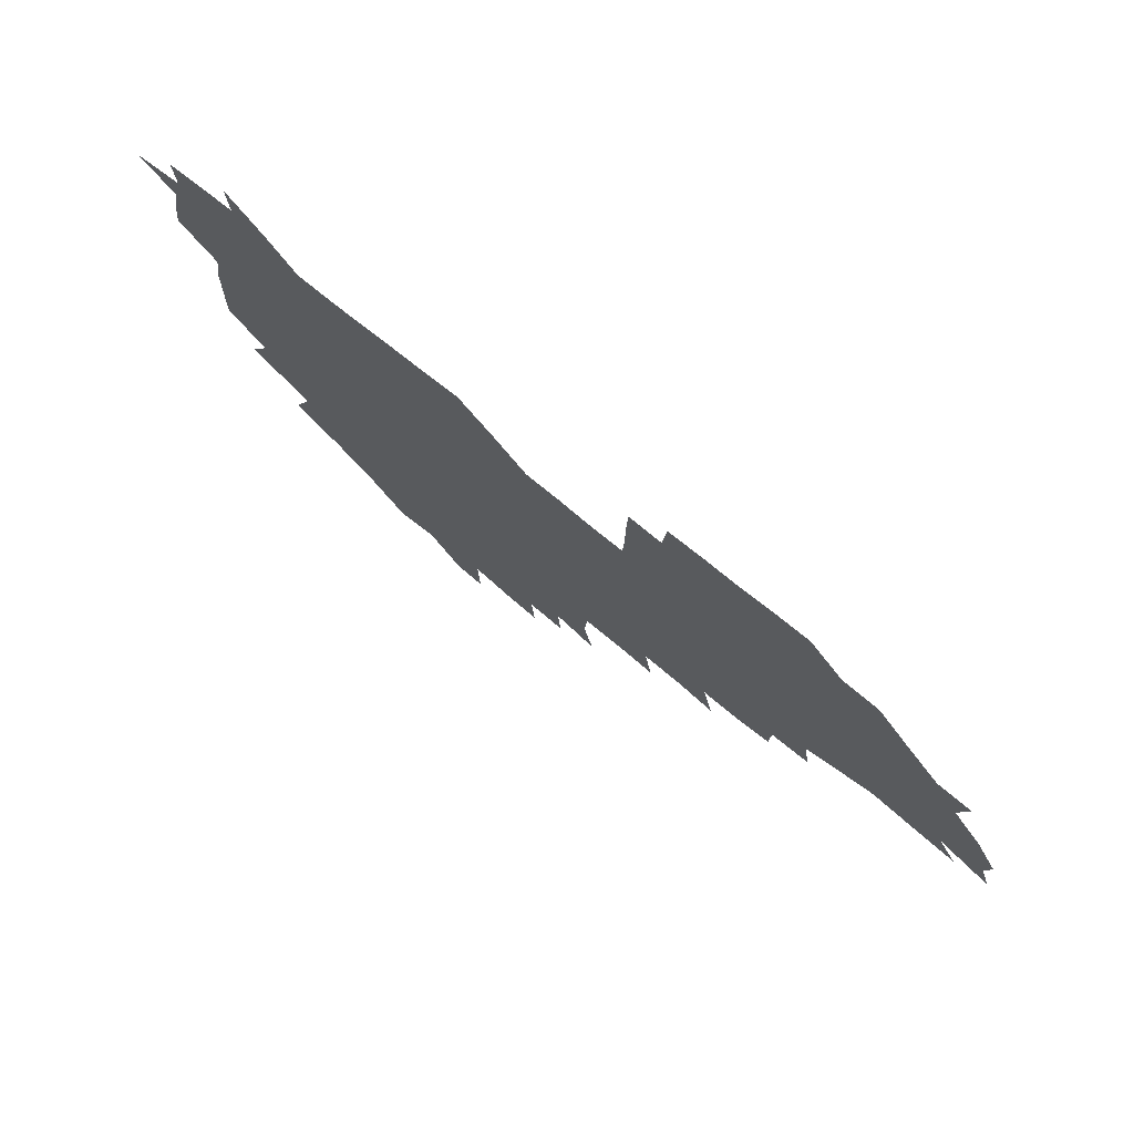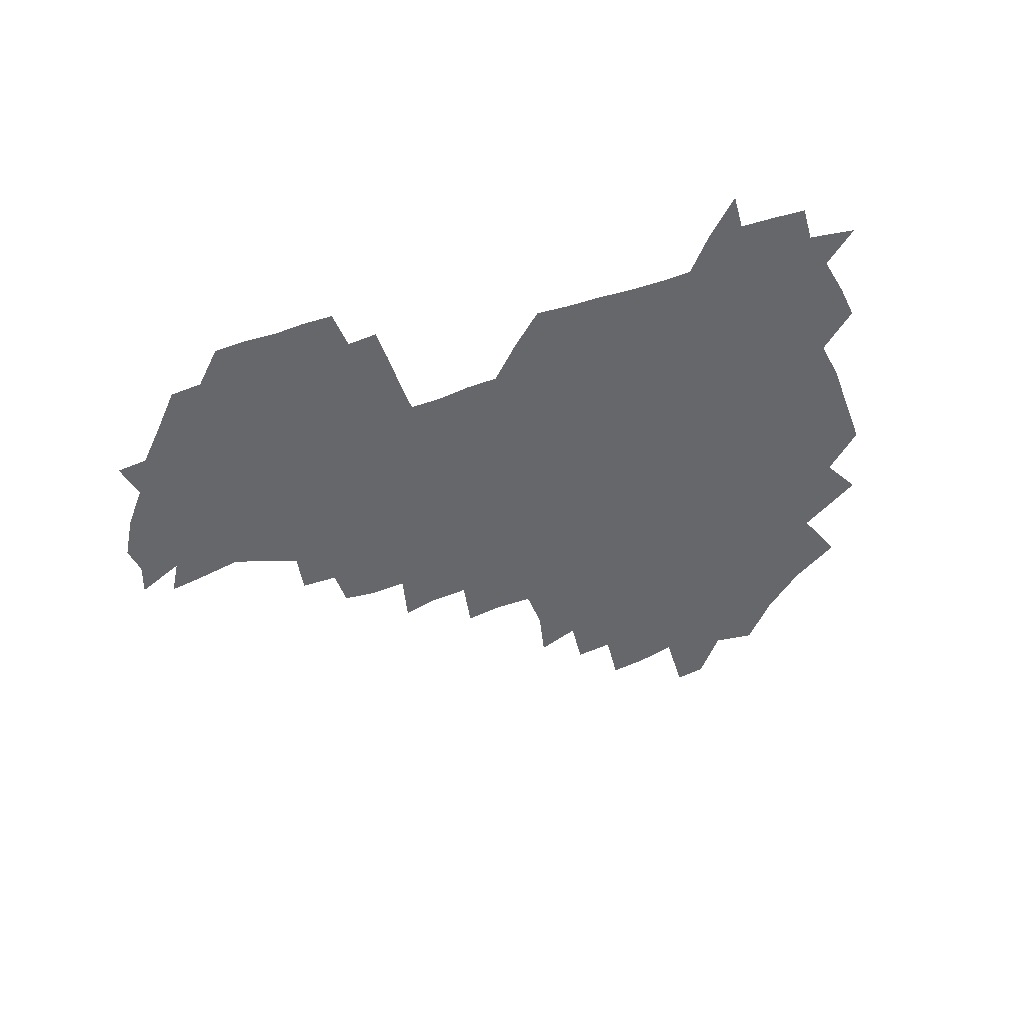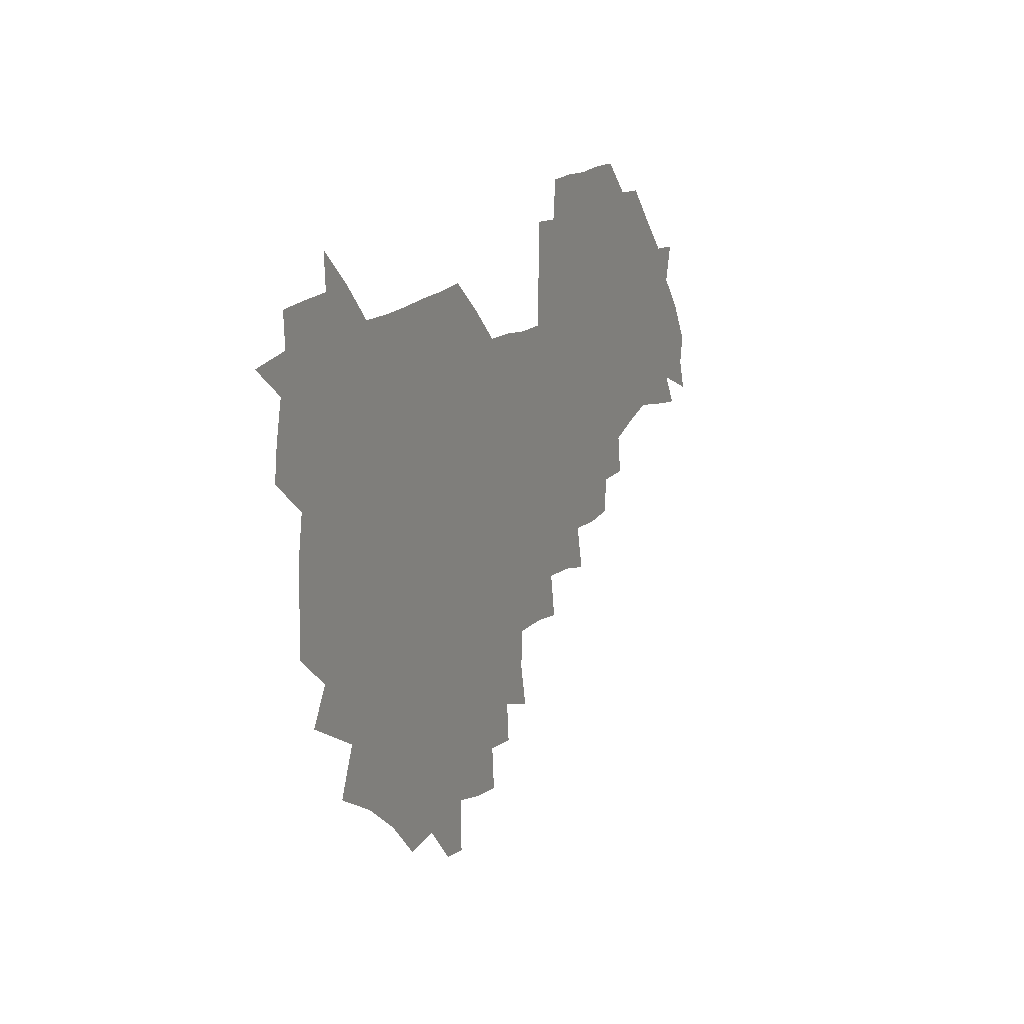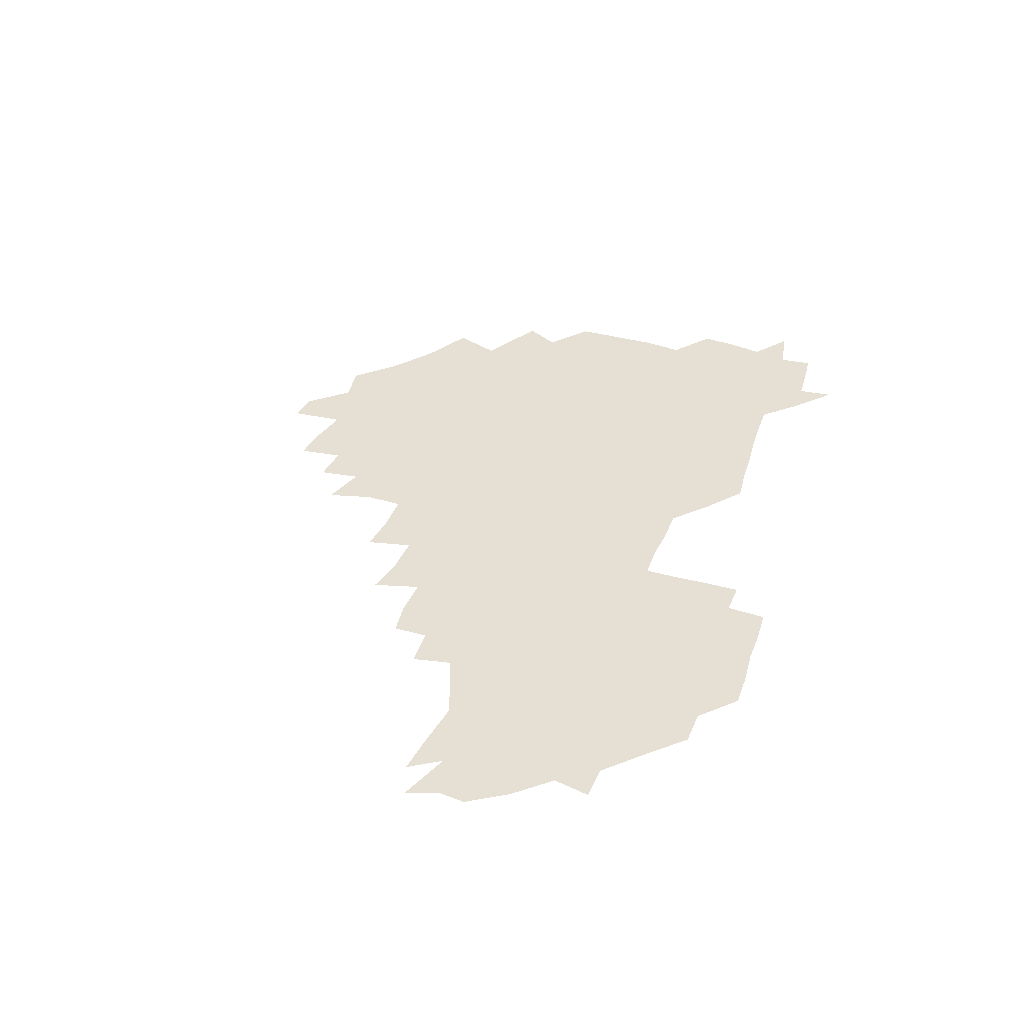
<metadata>
{"format":"obj","ext":"obj","renderer":"f3d","projection":"perspective","resolution":1024,"background":"white","views":[{"elev":74.1,"azim":39.0,"up":"+Y"},{"elev":-52.2,"azim":-161.2,"up":"+Z"},{"elev":16.5,"azim":-64.2,"up":"+Y"},{"elev":37.9,"azim":107.0,"up":"+Z"}]}
</metadata>
<code>
v 209.2 266.8 0
v 219.6 223.3 0
v 221.5 237.3 0
v 225.1 253.7 0
v 229.1 269.4 0
v 228.3 284 0
v 232.8 153.4 0
v 233.1 165.7 0
v 233.7 178.5 0
v 234.1 192.2 0
v 236.9 208.7 0
v 239 224.6 0
v 239.3 239.6 0
v 240.7 254.9 0
v 242.5 270.2 0
v 242.7 284.8 0
v 241.2 123.3 0
v 249.9 137.9 0
v 253.4 152.2 0
v 254.1 166 0
v 252.6 180.1 0
v 252.6 194.6 0
v 252.7 209.5 0
v 255.5 225.3 0
v 254.7 240.1 0
v 254.9 254.9 0
v 255.7 269.8 0
v 257.6 285.2 0
v 256.7 300.5 0
v 260.4 86.89 0
v 268.9 106.8 0
v 269.9 122.7 0
v 275.3 138.3 0
v 277.6 152.6 0
v 274.3 166.9 0
v 271 181.2 0
v 267.9 195.5 0
v 269.6 210.3 0
v 270.8 225.4 0
v 270.5 240.4 0
v 271 255.4 0
v 272 270.4 0
v 272.6 285.4 0
v 281.8 74.07 0
v 287.8 93.54 0
v 288 108.1 0
v 288.7 123.2 0
v 290.6 138.4 0
v 289.9 152.2 0
v 291.6 166.7 0
v 288.4 181.4 0
v 286 196.1 0
v 285.6 210.8 0
v 284.4 225.5 0
v 285.2 240.2 0
v 285.3 255.1 0
v 286.4 269.7 0
v 300.4 58.74 0
v 303 78.72 0
v 302.3 92.92 0
v 303.2 108.4 0
v 303.8 123.3 0
v 305 138.4 0
v 304 152.2 0
v 305.6 166.7 0
v 305.7 181 0
v 303 196 0
v 302.8 210.6 0
v 301.9 225.5 0
v 300.8 240.2 0
v 301.1 254.9 0
v 301 269.2 0
v 316.2 41.28 0
v 317.8 63.04 0
v 317.7 78.88 0
v 317.6 93.62 0
v 317.7 108.4 0
v 318.1 123.3 0
v 319.6 139.1 0
v 320.1 153.3 0
v 319.2 166.9 0
v 319.2 181.2 0
v 319.3 195.7 0
v 318.4 210.4 0
v 319 224.9 0
v 317.4 239.9 0
v 316.6 254.8 0
v 315.9 269.4 0
v 333.1 43.09 0
v 332.6 65.01 0
v 332.5 80.01 0
v 332.1 94.06 0
v 333 110.1 0
v 332.8 124 0
v 332.8 138 0
v 332.9 152.6 0
v 333.9 167.5 0
v 333.6 181.4 0
v 333.4 195.6 0
v 332.7 210.4 0
v 332.6 225.1 0
v 332.5 239.7 0
v 332.2 254.4 0
v 330.5 270.2 0
v 347.5 25.68 0
v 346.9 47.56 0
v 346.5 64.78 0
v 346.6 80.56 0
v 346.4 94.18 0
v 346.7 109.9 0
v 346.6 123.1 0
v 346.8 138.3 0
v 347 153.3 0
v 347.2 167.8 0
v 347.3 181.5 0
v 347.1 195.9 0
v 346.9 210.5 0
v 346.5 225.2 0
v 347.1 239.7 0
v 346.6 254.4 0
v 345.7 270.3 0
v 360.3 23.44 0
v 359.6 46.93 0
v 360.7 61.93 0
v 360.6 79.47 0
v 360.6 94.49 0
v 360.6 109.2 0
v 360.8 123.6 0
v 360.9 138.1 0
v 361.1 152.6 0
v 361.3 167.1 0
v 361.3 181.6 0
v 361.3 196.1 0
v 361.3 210.6 0
v 361.4 225.1 0
v 361.2 240 0
v 360.7 254.9 0
v 360.6 271.3 0
v 361 286 0
v 376.6 42.38 0
v 375.5 61.32 0
v 374.6 80.1 0
v 375 93.71 0
v 375.1 108.2 0
v 375 123.3 0
v 375.6 137.3 0
v 375.7 152 0
v 375.5 167.5 0
v 375.6 181.7 0
v 375.7 196.1 0
v 375.8 210.7 0
v 375.8 225.3 0
v 376.4 241.5 0
v 376.6 257.4 0
v 392 39.97 0
v 390.5 59.41 0
v 389.5 77.89 0
v 389.4 92.91 0
v 389.5 107.9 0
v 389.7 122.4 0
v 390.6 136.5 0
v 390.7 151.2 0
v 389.6 167.7 0
v 389.8 181.9 0
v 390.2 196.2 0
v 390.3 210.7 0
v 390.5 225.5 0
v 391.5 242.6 0
v 406.9 57.17 0
v 405.5 75.23 0
v 403.8 92.08 0
v 405.1 106.3 0
v 405.2 121.2 0
v 405.9 135.7 0
v 405.6 151.1 0
v 405.4 166.3 0
v 405 181.4 0
v 404.8 196.3 0
v 404.9 210.7 0
v 405.1 225 0
v 406.2 242.2 0
v 424.1 68.46 0
v 420 88.02 0
v 421.1 104.4 0
v 422.5 118.8 0
v 420.8 135.9 0
v 421 150.5 0
v 420.2 166.4 0
v 419.9 181.3 0
v 419.3 196.4 0
v 419.4 210.7 0
v 419.9 225.3 0
v 421 240.3 0
v 439.1 103.8 0
v 436.9 120.9 0
v 436.7 135.1 0
v 435.9 150.6 0
v 434.8 166.6 0
v 434.9 181 0
v 433.6 196.6 0
v 434.7 210.8 0
v 434.4 225 0
v 435.9 240.1 0
v 436.6 254.3 0
v 436.8 270.8 0
v 437.4 285 0
v 454.9 101.2 0
v 451.4 121.2 0
v 451.2 136 0
v 450.4 151.4 0
v 449.7 166.6 0
v 449.4 181.3 0
v 448.6 196.3 0
v 449.4 210.5 0
v 448.6 224.9 0
v 449.6 239.4 0
v 450.2 253.9 0
v 451.1 269.5 0
v 451.7 284 0
v 453.4 301.2 0
v 468.6 119.7 0
v 466 136.7 0
v 465.1 151.8 0
v 463.7 167.7 0
v 463.7 181.9 0
v 464.2 196.3 0
v 463.2 210.9 0
v 461.7 224.7 0
v 464.8 240.1 0
v 465.6 255 0
v 465.1 269.1 0
v 465.9 283.9 0
v 468 301.5 0
v 485.3 115.5 0
v 480.6 136 0
v 479.8 152 0
v 479.9 166.7 0
v 478.8 181.8 0
v 479.2 196.3 0
v 479.2 210.9 0
v 478.9 225.6 0
v 480.2 240.5 0
v 479.7 254.9 0
v 480.5 269.8 0
v 481.4 284.9 0
v 482.8 300.7 0
v 497.8 134.6 0
v 495.7 151.7 0
v 494.4 167.3 0
v 493.8 182 0
v 494 196.4 0
v 494.5 211 0
v 494.3 225.6 0
v 494.8 240.3 0
v 495.1 255.1 0
v 496.8 270.6 0
v 496.4 285 0
v 498.7 301.5 0
v 512.6 135.9 0
v 513.1 151.2 0
v 510.5 167.4 0
v 509.8 182.1 0
v 507.3 197.1 0
v 507.8 210.8 0
v 510 225.8 0
v 509.4 240.3 0
v 509.9 254.9 0
v 512.1 270.7 0
v 510.5 284.6 0
v 513.8 301 0
v 530.2 151.2 0
v 527.7 168.3 0
v 525.5 182.8 0
v 525.3 197 0
v 523.5 211.3 0
v 524.3 225.7 0
v 523 240.1 0
v 524.1 254.4 0
v 525.9 269.9 0
v 528.7 285.8 0
v 542.7 173.3 0
v 540.2 184.7 0
v 539.2 197.8 0
v 538.1 211.6 0
v 537.6 225.6 0
v 541.1 240.3 0
v 539.9 254.7 0
v 541.7 269.4 0
v 544.4 284.8 0
v 558.2 177.8 0
v 555.4 187.5 0
v 553.3 198.8 0
v 552.8 211.6 0
v 554 225.3 0
v 556.4 239.5 0
v 556.8 254.1 0
v 559 268.7 0
v 581.5 173.6 0
v 569 188.5 0
v 567.9 199.3 0
v 568 211.2 0
v 570 224.1 0
v 570.1 238.2 0
v 574.2 252.6 0
v 596.8 171.2 0
v 588.4 185.5 0
v 584.5 198.1 0
v 583 210.4 0
v 584 221.9 0
v 585.5 235.3 0
v 589.5 251.4 0
v 611.6 175.7 0
v 607 189.5 0
v 609 201.6 0
v 598.8 219.3 0
f 4 5 1
f 11 12 2
f 2 12 3
f 12 13 3
f 3 13 4
f 13 14 4
f 4 14 5
f 14 15 5
f 5 15 6
f 15 16 6
f 18 19 7
f 7 19 8
f 19 20 8
f 8 20 9
f 20 21 9
f 9 21 10
f 21 22 10
f 10 22 11
f 22 23 11
f 11 23 12
f 23 24 12
f 12 24 13
f 24 25 13
f 13 25 14
f 25 26 14
f 14 26 15
f 26 27 15
f 15 27 16
f 27 28 16
f 31 32 17
f 17 32 18
f 32 33 18
f 18 33 19
f 33 34 19
f 19 34 20
f 34 35 20
f 20 35 21
f 35 36 21
f 21 36 22
f 36 37 22
f 22 37 23
f 37 38 23
f 23 38 24
f 38 39 24
f 24 39 25
f 39 40 25
f 25 40 26
f 40 41 26
f 26 41 27
f 41 42 27
f 27 42 28
f 42 43 28
f 28 43 29
f 44 45 30
f 30 45 31
f 45 46 31
f 31 46 32
f 46 47 32
f 32 47 33
f 47 48 33
f 33 48 34
f 48 49 34
f 34 49 35
f 49 50 35
f 35 50 36
f 50 51 36
f 36 51 37
f 51 52 37
f 37 52 38
f 52 53 38
f 38 53 39
f 53 54 39
f 39 54 40
f 54 55 40
f 40 55 41
f 55 56 41
f 41 56 42
f 56 57 42
f 42 57 43
f 58 59 44
f 44 59 45
f 59 60 45
f 45 60 46
f 60 61 46
f 46 61 47
f 61 62 47
f 47 62 48
f 62 63 48
f 48 63 49
f 63 64 49
f 49 64 50
f 64 65 50
f 50 65 51
f 65 66 51
f 51 66 52
f 66 67 52
f 52 67 53
f 67 68 53
f 53 68 54
f 68 69 54
f 54 69 55
f 69 70 55
f 55 70 56
f 70 71 56
f 56 71 57
f 71 72 57
f 73 74 58
f 58 74 59
f 74 75 59
f 59 75 60
f 75 76 60
f 60 76 61
f 76 77 61
f 61 77 62
f 77 78 62
f 62 78 63
f 78 79 63
f 63 79 64
f 79 80 64
f 64 80 65
f 80 81 65
f 65 81 66
f 81 82 66
f 66 82 67
f 82 83 67
f 67 83 68
f 83 84 68
f 68 84 69
f 84 85 69
f 69 85 70
f 85 86 70
f 70 86 71
f 86 87 71
f 71 87 72
f 87 88 72
f 73 89 74
f 89 90 74
f 74 90 75
f 90 91 75
f 75 91 76
f 91 92 76
f 76 92 77
f 92 93 77
f 77 93 78
f 93 94 78
f 78 94 79
f 94 95 79
f 79 95 80
f 95 96 80
f 80 96 81
f 96 97 81
f 81 97 82
f 97 98 82
f 82 98 83
f 98 99 83
f 83 99 84
f 99 100 84
f 84 100 85
f 100 101 85
f 85 101 86
f 101 102 86
f 86 102 87
f 102 103 87
f 87 103 88
f 103 104 88
f 105 106 89
f 89 106 90
f 106 107 90
f 90 107 91
f 107 108 91
f 91 108 92
f 108 109 92
f 92 109 93
f 109 110 93
f 93 110 94
f 110 111 94
f 94 111 95
f 111 112 95
f 95 112 96
f 112 113 96
f 96 113 97
f 113 114 97
f 97 114 98
f 114 115 98
f 98 115 99
f 115 116 99
f 99 116 100
f 116 117 100
f 100 117 101
f 117 118 101
f 101 118 102
f 118 119 102
f 102 119 103
f 119 120 103
f 103 120 104
f 120 121 104
f 105 122 106
f 122 123 106
f 106 123 107
f 123 124 107
f 107 124 108
f 124 125 108
f 108 125 109
f 125 126 109
f 109 126 110
f 126 127 110
f 110 127 111
f 127 128 111
f 111 128 112
f 128 129 112
f 112 129 113
f 129 130 113
f 113 130 114
f 130 131 114
f 114 131 115
f 131 132 115
f 115 132 116
f 132 133 116
f 116 133 117
f 133 134 117
f 117 134 118
f 134 135 118
f 118 135 119
f 135 136 119
f 119 136 120
f 136 137 120
f 120 137 121
f 137 138 121
f 123 140 124
f 140 141 124
f 124 141 125
f 141 142 125
f 125 142 126
f 142 143 126
f 126 143 127
f 143 144 127
f 127 144 128
f 144 145 128
f 128 145 129
f 145 146 129
f 129 146 130
f 146 147 130
f 130 147 131
f 147 148 131
f 131 148 132
f 148 149 132
f 132 149 133
f 149 150 133
f 133 150 134
f 150 151 134
f 134 151 135
f 151 152 135
f 135 152 136
f 152 153 136
f 136 153 137
f 153 154 137
f 137 154 138
f 140 155 141
f 155 156 141
f 141 156 142
f 156 157 142
f 142 157 143
f 157 158 143
f 143 158 144
f 158 159 144
f 144 159 145
f 159 160 145
f 145 160 146
f 160 161 146
f 146 161 147
f 161 162 147
f 147 162 148
f 162 163 148
f 148 163 149
f 163 164 149
f 149 164 150
f 164 165 150
f 150 165 151
f 165 166 151
f 151 166 152
f 166 167 152
f 152 167 153
f 167 168 153
f 153 168 154
f 156 169 157
f 169 170 157
f 157 170 158
f 170 171 158
f 158 171 159
f 171 172 159
f 159 172 160
f 172 173 160
f 160 173 161
f 173 174 161
f 161 174 162
f 174 175 162
f 162 175 163
f 175 176 163
f 163 176 164
f 176 177 164
f 164 177 165
f 177 178 165
f 165 178 166
f 178 179 166
f 166 179 167
f 179 180 167
f 167 180 168
f 180 181 168
f 170 182 171
f 182 183 171
f 171 183 172
f 183 184 172
f 172 184 173
f 184 185 173
f 173 185 174
f 185 186 174
f 174 186 175
f 186 187 175
f 175 187 176
f 187 188 176
f 176 188 177
f 188 189 177
f 177 189 178
f 189 190 178
f 178 190 179
f 190 191 179
f 179 191 180
f 191 192 180
f 180 192 181
f 192 193 181
f 184 194 185
f 194 195 185
f 185 195 186
f 195 196 186
f 186 196 187
f 196 197 187
f 187 197 188
f 197 198 188
f 188 198 189
f 198 199 189
f 189 199 190
f 199 200 190
f 190 200 191
f 200 201 191
f 191 201 192
f 201 202 192
f 192 202 193
f 202 203 193
f 194 207 195
f 207 208 195
f 195 208 196
f 208 209 196
f 196 209 197
f 209 210 197
f 197 210 198
f 210 211 198
f 198 211 199
f 211 212 199
f 199 212 200
f 212 213 200
f 200 213 201
f 213 214 201
f 201 214 202
f 214 215 202
f 202 215 203
f 215 216 203
f 203 216 204
f 216 217 204
f 204 217 205
f 217 218 205
f 205 218 206
f 218 219 206
f 208 221 209
f 221 222 209
f 209 222 210
f 222 223 210
f 210 223 211
f 223 224 211
f 211 224 212
f 224 225 212
f 212 225 213
f 225 226 213
f 213 226 214
f 226 227 214
f 214 227 215
f 227 228 215
f 215 228 216
f 228 229 216
f 216 229 217
f 229 230 217
f 217 230 218
f 230 231 218
f 218 231 219
f 231 232 219
f 219 232 220
f 232 233 220
f 221 234 222
f 234 235 222
f 222 235 223
f 235 236 223
f 223 236 224
f 236 237 224
f 224 237 225
f 237 238 225
f 225 238 226
f 238 239 226
f 226 239 227
f 239 240 227
f 227 240 228
f 240 241 228
f 228 241 229
f 241 242 229
f 229 242 230
f 242 243 230
f 230 243 231
f 243 244 231
f 231 244 232
f 244 245 232
f 232 245 233
f 245 246 233
f 235 247 236
f 247 248 236
f 236 248 237
f 248 249 237
f 237 249 238
f 249 250 238
f 238 250 239
f 250 251 239
f 239 251 240
f 251 252 240
f 240 252 241
f 252 253 241
f 241 253 242
f 253 254 242
f 242 254 243
f 254 255 243
f 243 255 244
f 255 256 244
f 244 256 245
f 256 257 245
f 245 257 246
f 257 258 246
f 247 259 248
f 259 260 248
f 248 260 249
f 260 261 249
f 249 261 250
f 261 262 250
f 250 262 251
f 262 263 251
f 251 263 252
f 263 264 252
f 252 264 253
f 264 265 253
f 253 265 254
f 265 266 254
f 254 266 255
f 266 267 255
f 255 267 256
f 267 268 256
f 256 268 257
f 268 269 257
f 257 269 258
f 269 270 258
f 260 271 261
f 271 272 261
f 261 272 262
f 272 273 262
f 262 273 263
f 273 274 263
f 263 274 264
f 274 275 264
f 264 275 265
f 275 276 265
f 265 276 266
f 276 277 266
f 266 277 267
f 277 278 267
f 267 278 268
f 278 279 268
f 268 279 269
f 279 280 269
f 269 280 270
f 272 281 273
f 281 282 273
f 273 282 274
f 282 283 274
f 274 283 275
f 283 284 275
f 275 284 276
f 284 285 276
f 276 285 277
f 285 286 277
f 277 286 278
f 286 287 278
f 278 287 279
f 287 288 279
f 279 288 280
f 288 289 280
f 281 290 282
f 290 291 282
f 282 291 283
f 291 292 283
f 283 292 284
f 292 293 284
f 284 293 285
f 293 294 285
f 285 294 286
f 294 295 286
f 286 295 287
f 295 296 287
f 287 296 288
f 296 297 288
f 288 297 289
f 290 298 291
f 298 299 291
f 291 299 292
f 299 300 292
f 292 300 293
f 300 301 293
f 293 301 294
f 301 302 294
f 294 302 295
f 302 303 295
f 295 303 296
f 303 304 296
f 296 304 297
f 298 305 299
f 305 306 299
f 299 306 300
f 306 307 300
f 300 307 301
f 307 308 301
f 301 308 302
f 308 309 302
f 302 309 303
f 309 310 303
f 303 310 304
f 310 311 304
f 306 312 307
f 312 313 307
f 307 313 308
f 313 314 308
f 308 314 309
f 314 315 309
f 309 315 310

</code>
